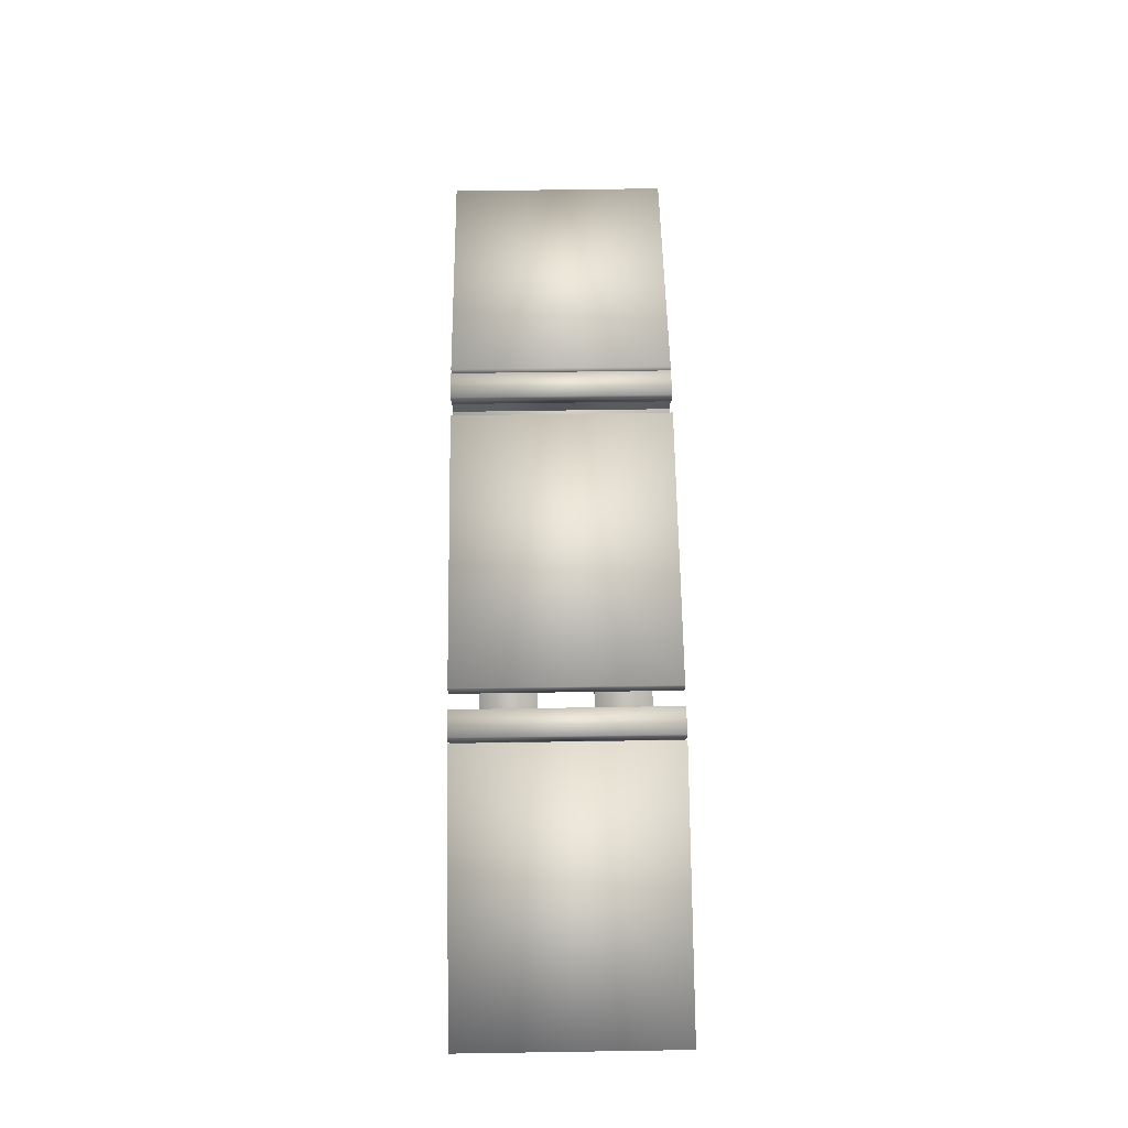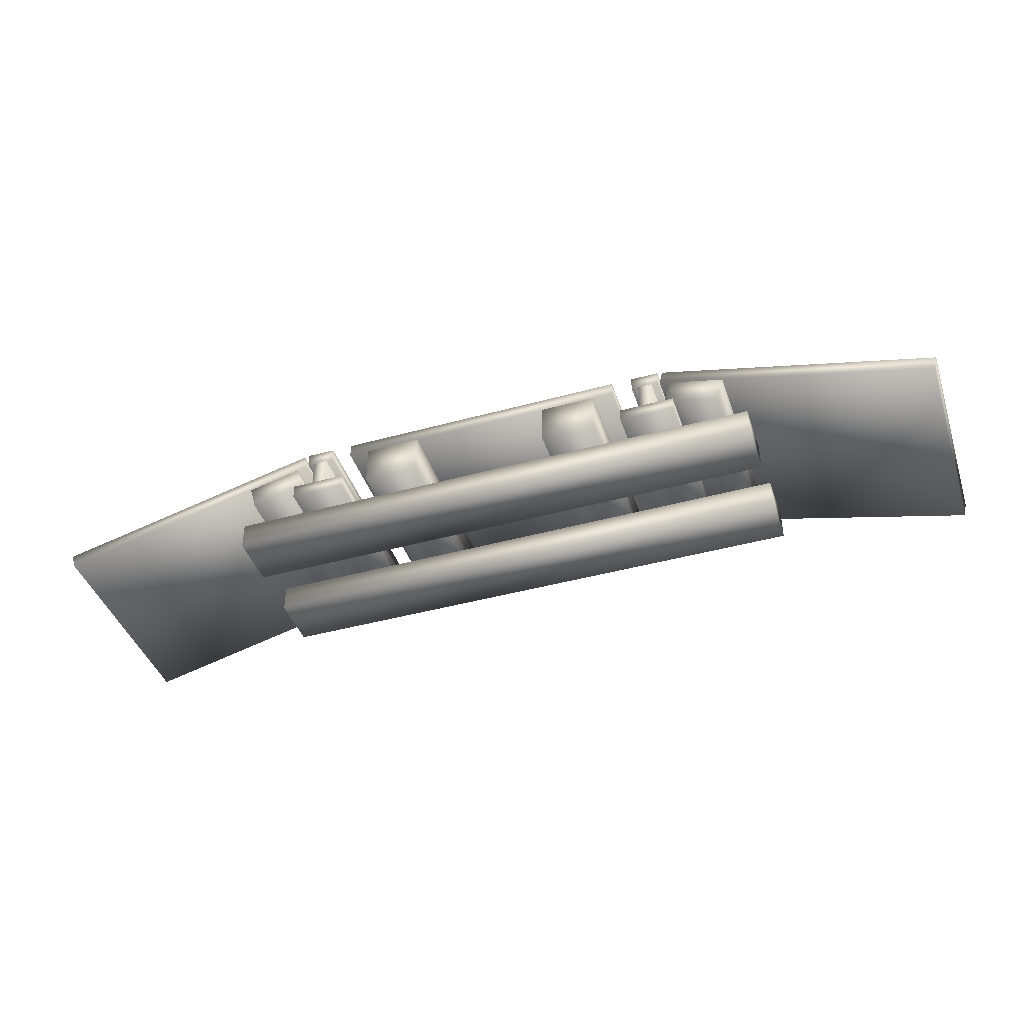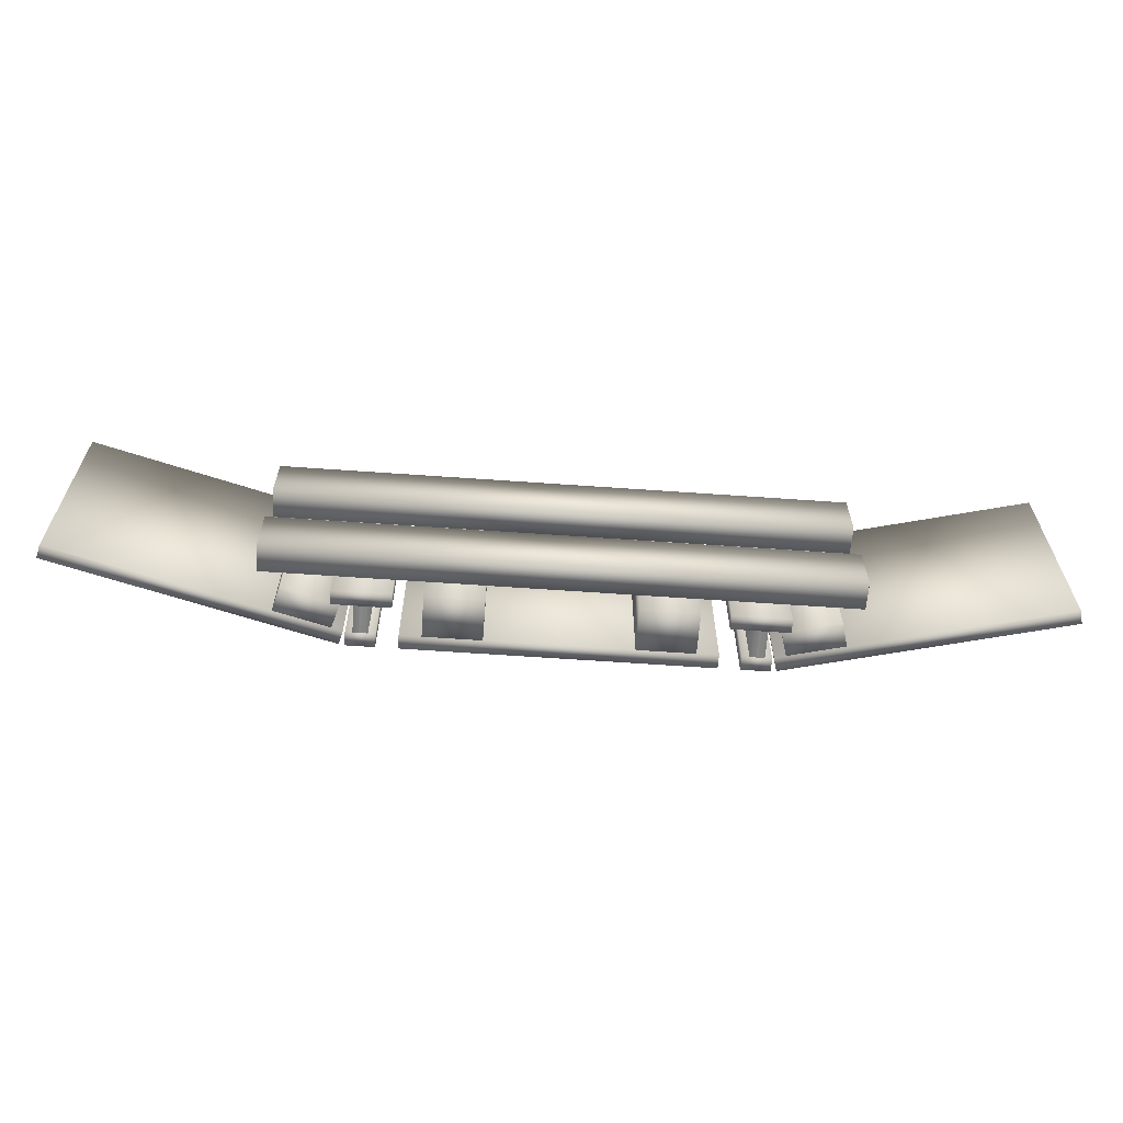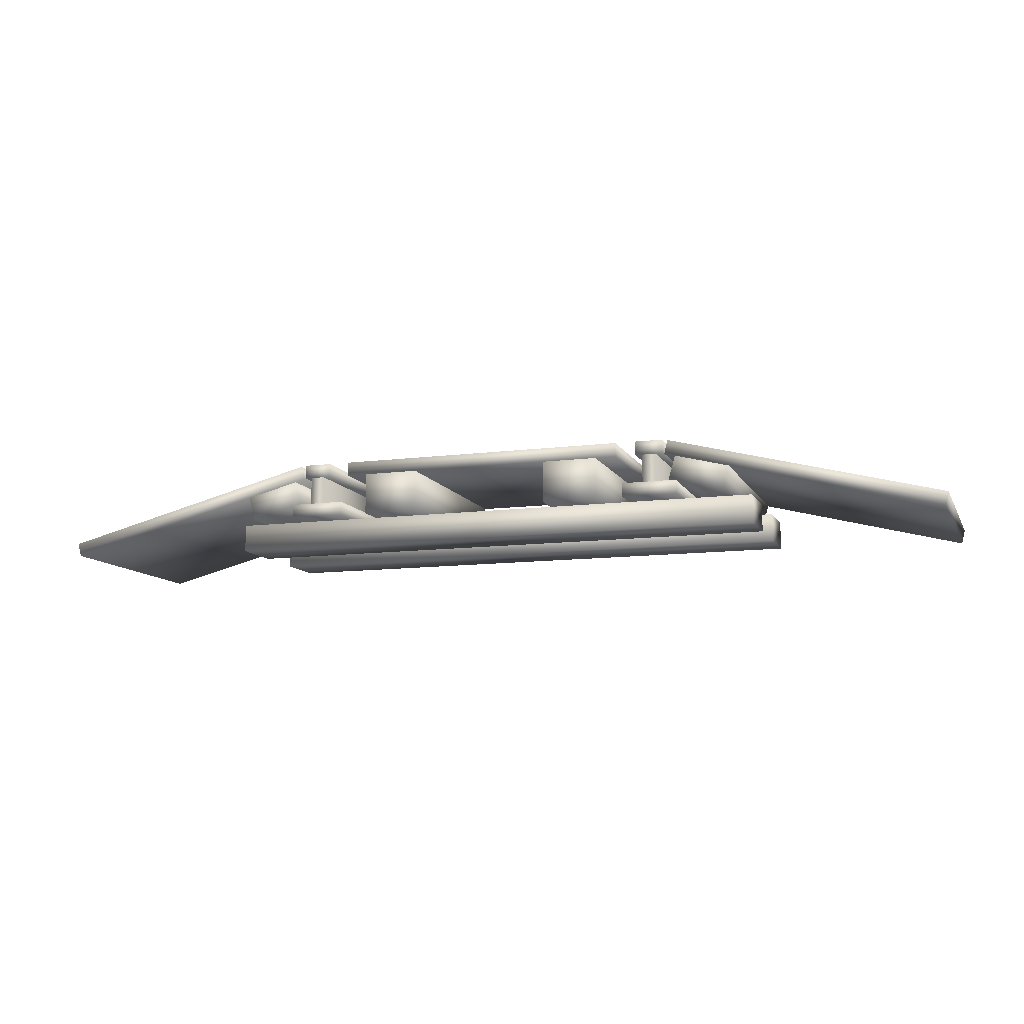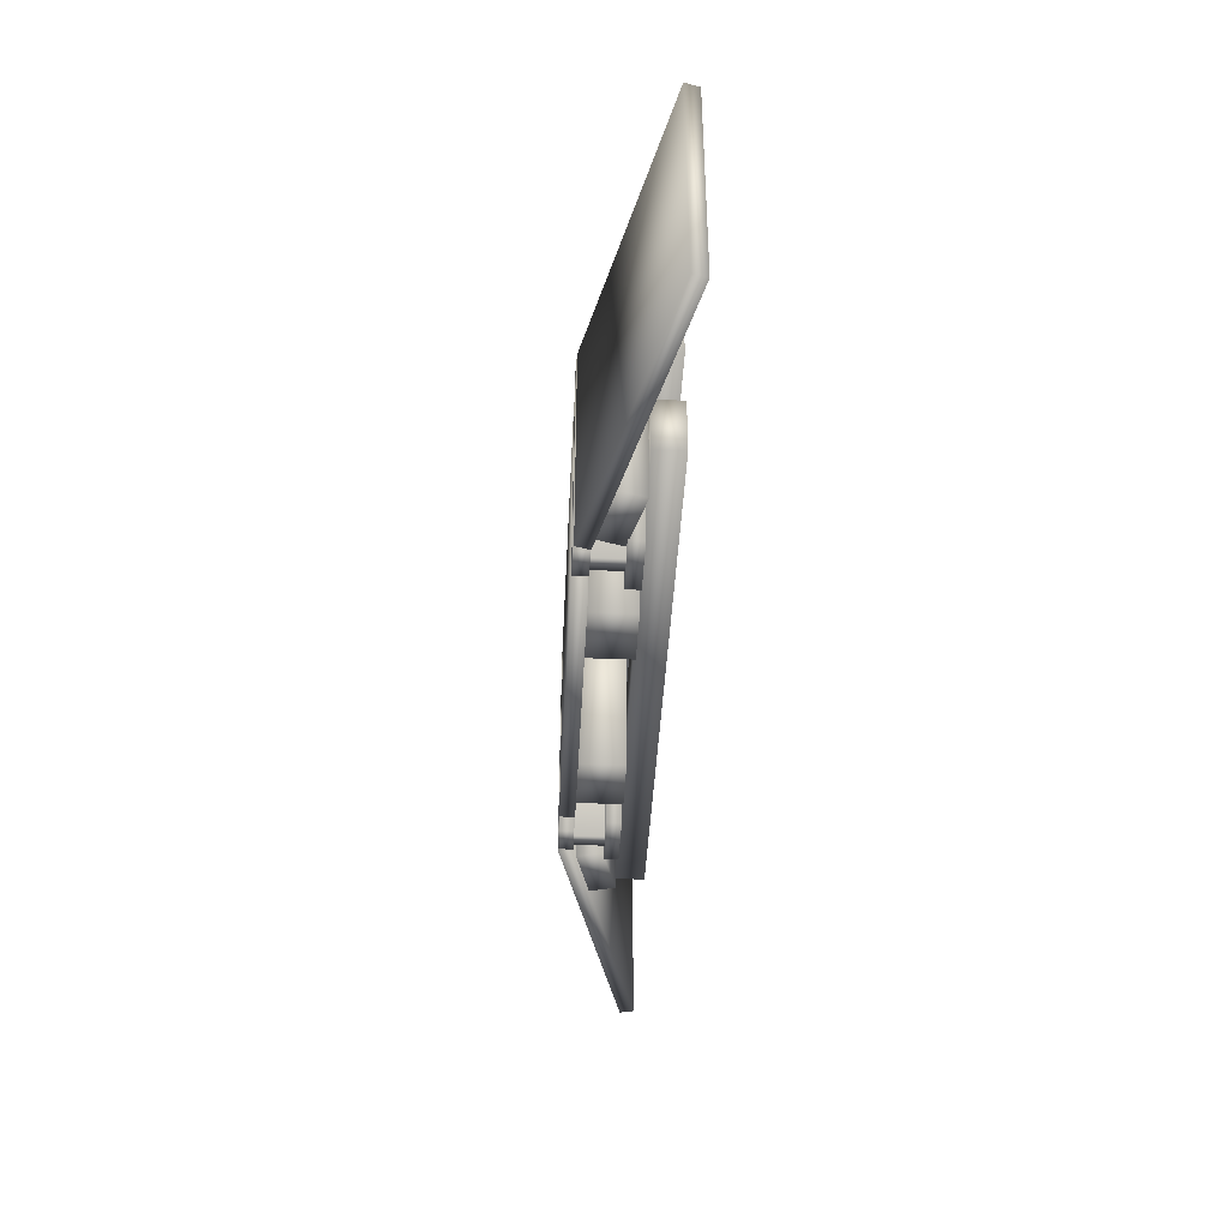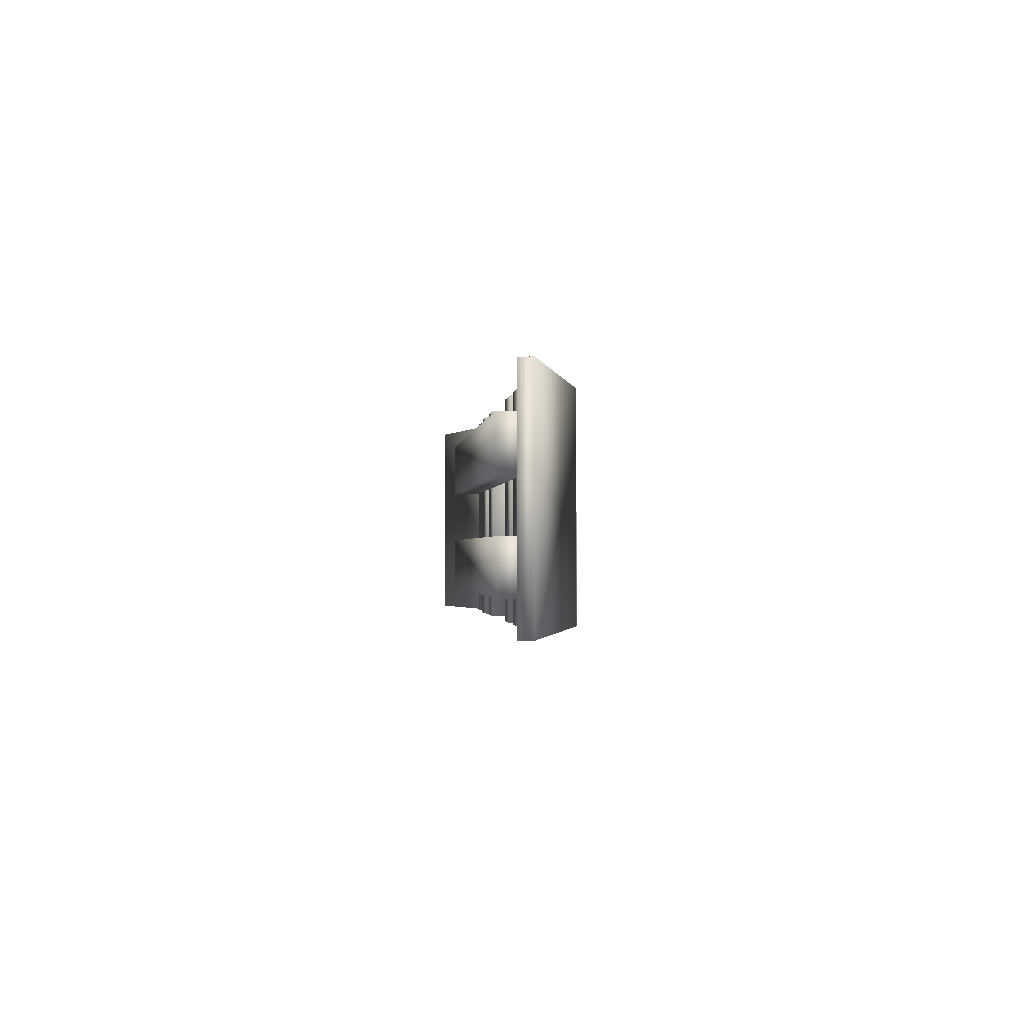
<metadata>
{"format":"obj","ext":"obj","renderer":"f3d","projection":"perspective","resolution":1024,"background":"white","views":[{"elev":65.1,"azim":-90.9,"up":"+Y"},{"elev":-42.4,"azim":-161.7,"up":"+Y"},{"elev":-62.4,"azim":-4.1,"up":"+Z"},{"elev":-10.8,"azim":-161.7,"up":"+Y"},{"elev":-42.0,"azim":-92.8,"up":"+Z"},{"elev":-1.3,"azim":84.4,"up":"+Z"}]}
</metadata>
<code>
o Box1236.001
v 1.25 -0 0.125
v -1.25 -0 0.125
v -1.25 -0 0.375
v -1.25 0.125 0.375
v -1.25 0.125 0.125
v 1.25 0.125 0.125
v 1.25 -0 0.375
v 1.25 0.125 0.375
v 1.25 0 -0.375
v -1.25 0 -0.375
v -1.25 0 -0.125
v -1.25 0.125 -0.125
v -1.25 0.125 -0.375
v 1.25 0.125 -0.375
v 1.25 0 -0.125
v 1.25 0.125 -0.125
v 0.5625 0.125 -0.5
v 0.3125 0.125 -0.5
v 0.3125 0.125 0.5
v 0.3125 0.3125 0.5
v 0.3125 0.3125 -0.5
v 0.5625 0.3125 -0.5
v 0.5625 0.125 0.5
v 0.5625 0.3125 0.5
v -0.5625 0.125 0.5
v -0.3125 0.125 0.5
v -0.3125 0.125 -0.5
v -0.3125 0.3125 -0.5
v -0.3125 0.3125 0.5
v -0.5625 0.3125 0.5
v -0.5625 0.125 -0.5
v -0.5625 0.3125 -0.5
v 0.6563 0.3125 -0.5
v -0.6563 0.3125 -0.5
v -0.6563 0.3125 0.5
v -0.6563 0.375 0.5
v -0.6563 0.375 -0.5
v 0.6563 0.375 -0.5
v 0.6563 0.3125 0.5
v 0.6563 0.375 0.5
v -0.9375 0.125 -0.5
v -0.9375 0.125 0.5
v -0.6875 0.125 0.5
v -0.6875 0.1875 0.5
v -0.9375 0.1875 0.5
v -0.9375 0.1875 -0.5
v -0.6875 0.1875 -0.5
v -0.875 0.3125 -0.5
v -0.875 0.3125 0.5
v -0.75 0.3125 0.5
v -0.75 0.375 0.5
v -0.875 0.375 0.5
v -0.875 0.375 -0.5
v -0.75 0.375 -0.5
v -0.75 0.3125 -0.5
v -0.8438 0.1875 -0.5
v -0.7813 0.1875 -0.5
v -0.7813 0.3125 -0.5
v -0.8438 0.1875 0.5
v -0.8438 0.3125 -0.5
v -0.7813 0.1875 0.5
v -0.8438 0.3125 0.5
v -0.7813 0.3125 0.5
v 0.6875 0.125 0.5
v 0.9375 0.125 0.5
v 0.9375 0.125 -0.5
v 0.9375 0.1875 -0.5
v 0.9375 0.1875 0.5
v 0.6875 0.1875 0.5
v 0.6875 0.1875 -0.5
v 0.6875 0.125 -0.5
v 0.75 0.3125 0.5
v 0.875 0.3125 0.5
v 0.875 0.3125 -0.5
v 0.875 0.375 -0.5
v 0.875 0.375 0.5
v 0.75 0.375 0.5
v 0.75 0.375 -0.5
v 0.75 0.3125 -0.5
v 0.7813 0.3125 -0.5
v 0.7813 0.1875 -0.5
v 0.8438 0.1875 -0.5
v 0.8438 0.3125 -0.5
v 0.8438 0.1875 0.5
v 0.8438 0.3125 0.5
v 0.7813 0.1875 0.5
v 0.7813 0.3125 0.5
v 0.9005 0.1931 0.496
v 1.141 0.1251 0.496
v 1.141 0.1251 -0.496
v 1.175 0.2454 -0.496
v 1.175 0.2454 0.496
v 0.9345 0.3134 0.496
v 0.9345 0.3134 -0.496
v 0.9005 0.1931 -0.496
v 0.883 0.3107 0.5
v 2.094 -0 0.5
v 2.094 0 -0.5
v 0.8985 0.3712 -0.5
v 2.109 0.0605 -0.5
v 2.109 0.0605 0.5
v 0.8985 0.3712 0.5
v 0.883 0.3107 -0.5
v -0.883 0.3107 0.5
v -0.883 0.3107 -0.5
v -2.094 0 -0.5
v -2.109 0.0605 0.5
v -2.109 0.0605 -0.5
v -0.8985 0.3712 -0.5
v -0.8985 0.3712 0.5
v -2.094 -0 0.5
v -0.9005 0.1931 0.496
v -0.9005 0.1931 -0.496
v -1.141 0.1251 -0.496
v -1.175 0.2454 0.496
v -1.175 0.2454 -0.496
v -0.9345 0.3134 -0.496
v -0.9345 0.3134 0.496
v -1.141 0.1251 0.496
v -0.6875 0.125 -0.5
f 1 2 3
f 4 5 6
f 5 2 1
f 7 8 6
f 3 4 8
f 4 3 2
f 9 10 11
f 12 13 14
f 13 10 9
f 14 9 15
f 16 15 11
f 12 11 10
f 17 18 19
f 20 21 22
f 21 18 17
f 22 17 23
f 24 23 19
f 20 19 18
f 25 26 27
f 28 29 30
f 29 26 25
f 30 25 31
f 32 31 27
f 28 27 26
f 33 34 35
f 36 37 38
f 37 34 33
f 38 33 39
f 40 39 35
f 36 35 34
f 41 42 43
f 44 45 46
f 47 46 41
f 46 45 42
f 45 44 43
f 43 44 47
f 48 49 50
f 51 52 53
f 54 53 48
f 53 52 49
f 52 51 50
f 51 54 55
f 56 57 58
f 59 56 60
f 61 59 62
f 57 61 63
f 64 65 66
f 67 68 69
f 66 67 70
f 65 68 67
f 64 69 68
f 64 71 70
f 72 73 74
f 75 76 77
f 74 75 78
f 73 76 75
f 72 77 76
f 79 78 77
f 80 81 82
f 83 82 84
f 85 84 86
f 87 86 81
f 88 89 90
f 91 92 93
f 93 92 89
f 94 93 88
f 94 95 90
f 92 91 90
f 96 97 98
f 99 100 101
f 102 101 97
f 102 96 103
f 99 103 98
f 100 98 97
f 104 105 106
f 107 108 109
f 109 108 106
f 109 105 104
f 110 104 111
f 107 111 106
f 112 113 114
f 115 116 117
f 117 116 114
f 117 113 112
f 118 112 119
f 115 119 114
f 7 1 3
f 8 4 6
f 6 5 1
f 1 7 6
f 7 3 8
f 5 4 2
f 15 9 11
f 16 12 14
f 14 13 9
f 16 14 15
f 12 16 11
f 13 12 10
f 23 17 19
f 24 20 22
f 22 21 17
f 24 22 23
f 20 24 19
f 21 20 18
f 31 25 27
f 32 28 30
f 30 29 25
f 32 30 31
f 28 32 27
f 29 28 26
f 39 33 35
f 40 36 38
f 38 37 33
f 40 38 39
f 36 40 35
f 37 36 34
f 120 41 43
f 47 44 46
f 120 47 41
f 41 46 42
f 42 45 43
f 120 43 47
f 55 48 50
f 54 51 53
f 55 54 48
f 48 53 49
f 49 52 50
f 50 51 55
f 60 56 58
f 62 59 60
f 63 61 62
f 58 57 63
f 71 64 66
f 70 67 69
f 71 66 70
f 66 65 67
f 65 64 68
f 69 64 70
f 79 72 74
f 78 75 77
f 79 74 78
f 74 73 75
f 73 72 76
f 72 79 77
f 83 80 82
f 85 83 84
f 87 85 86
f 80 87 81
f 95 88 90
f 94 91 93
f 88 93 89
f 95 94 88
f 91 94 90
f 89 92 90
f 103 96 98
f 102 99 101
f 96 102 97
f 99 102 103
f 100 99 98
f 101 100 97
f 111 104 106
f 110 107 109
f 105 109 106
f 110 109 104
f 107 110 111
f 108 107 106
f 119 112 114
f 118 115 117
f 113 117 114
f 118 117 112
f 115 118 119
f 116 115 114

</code>
